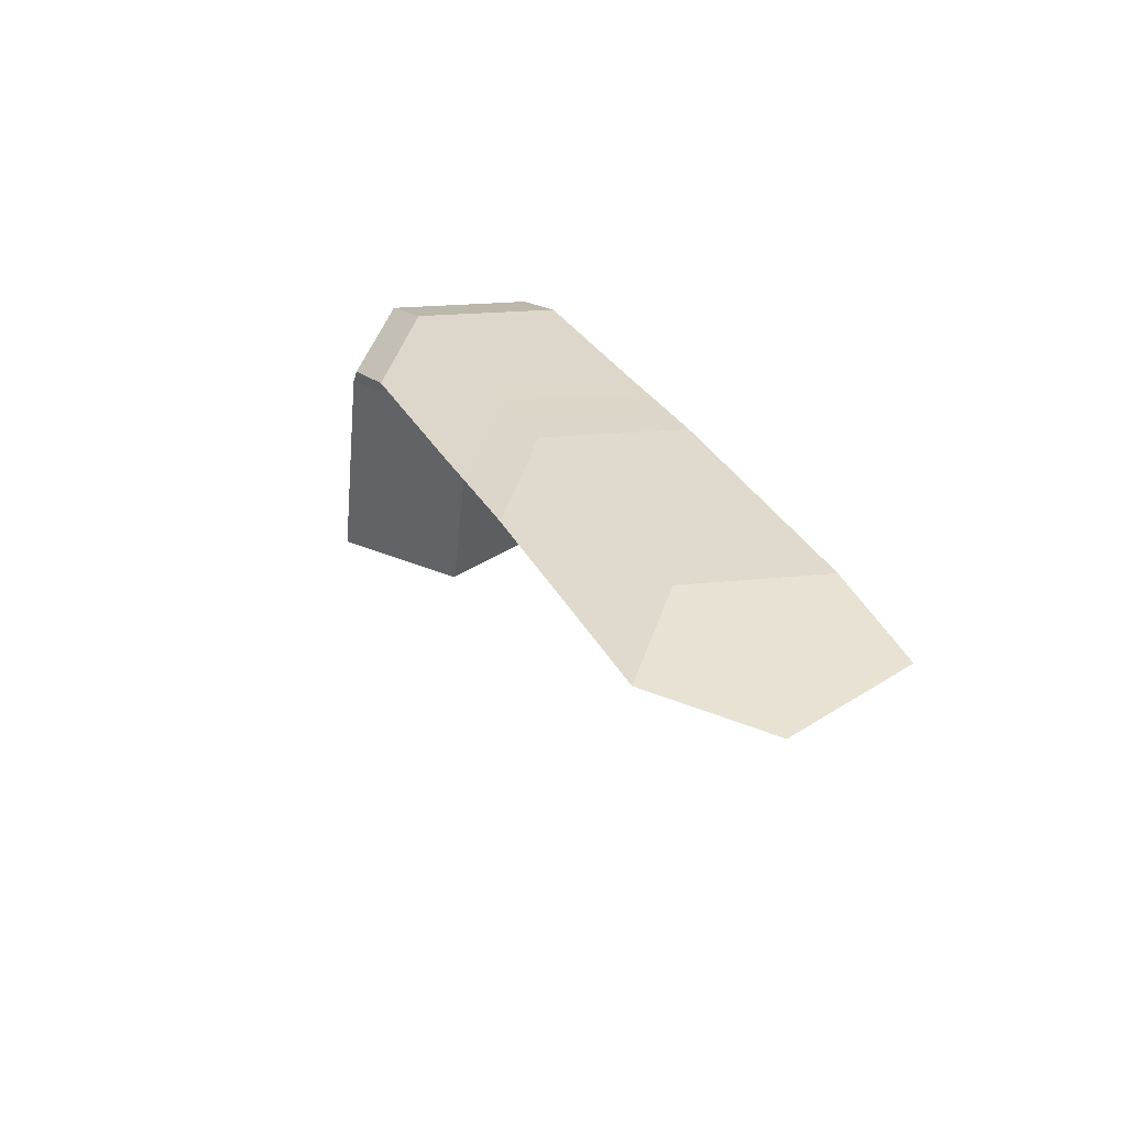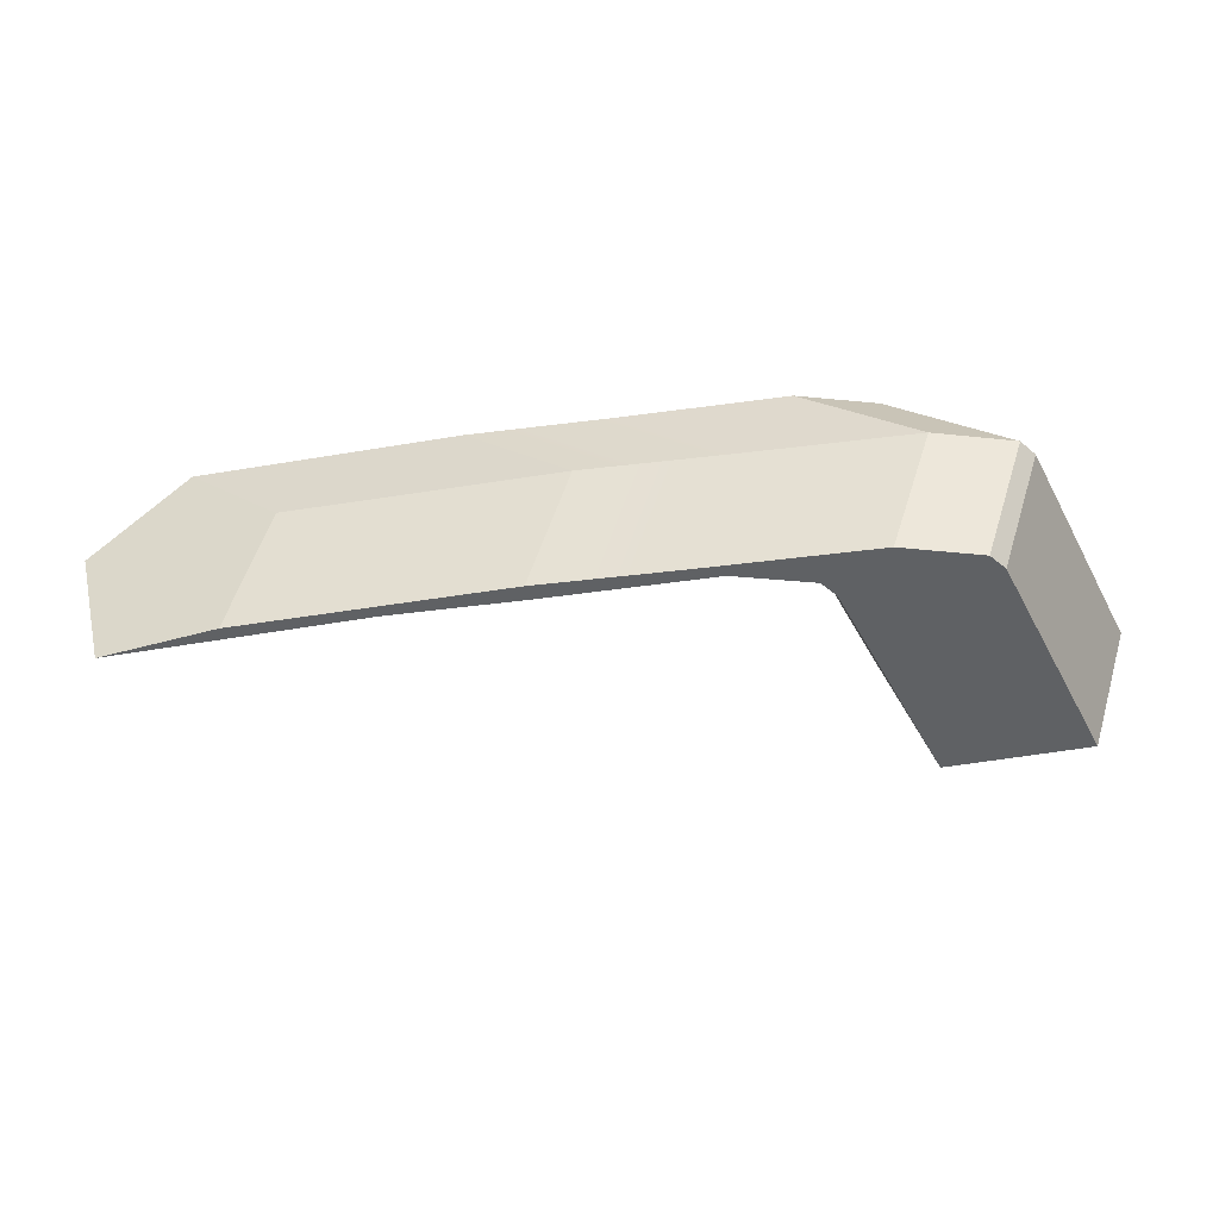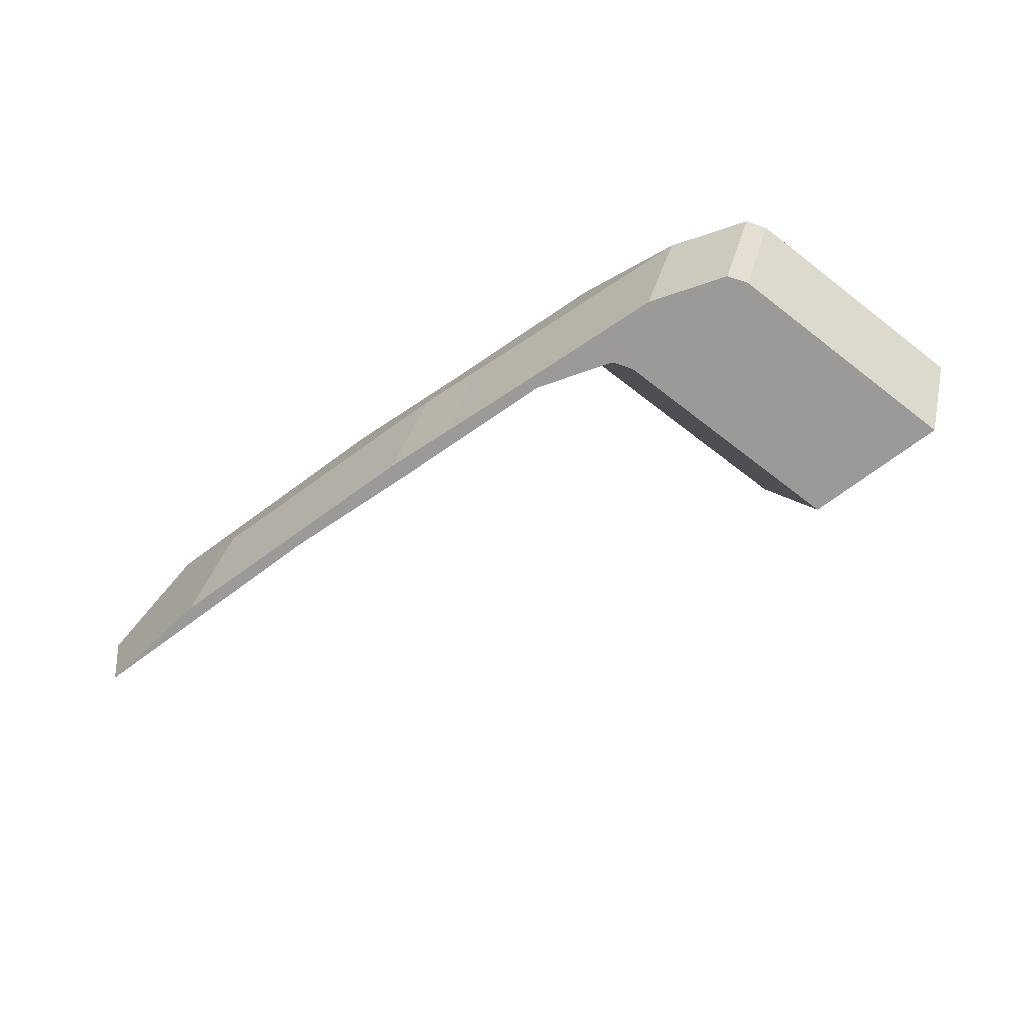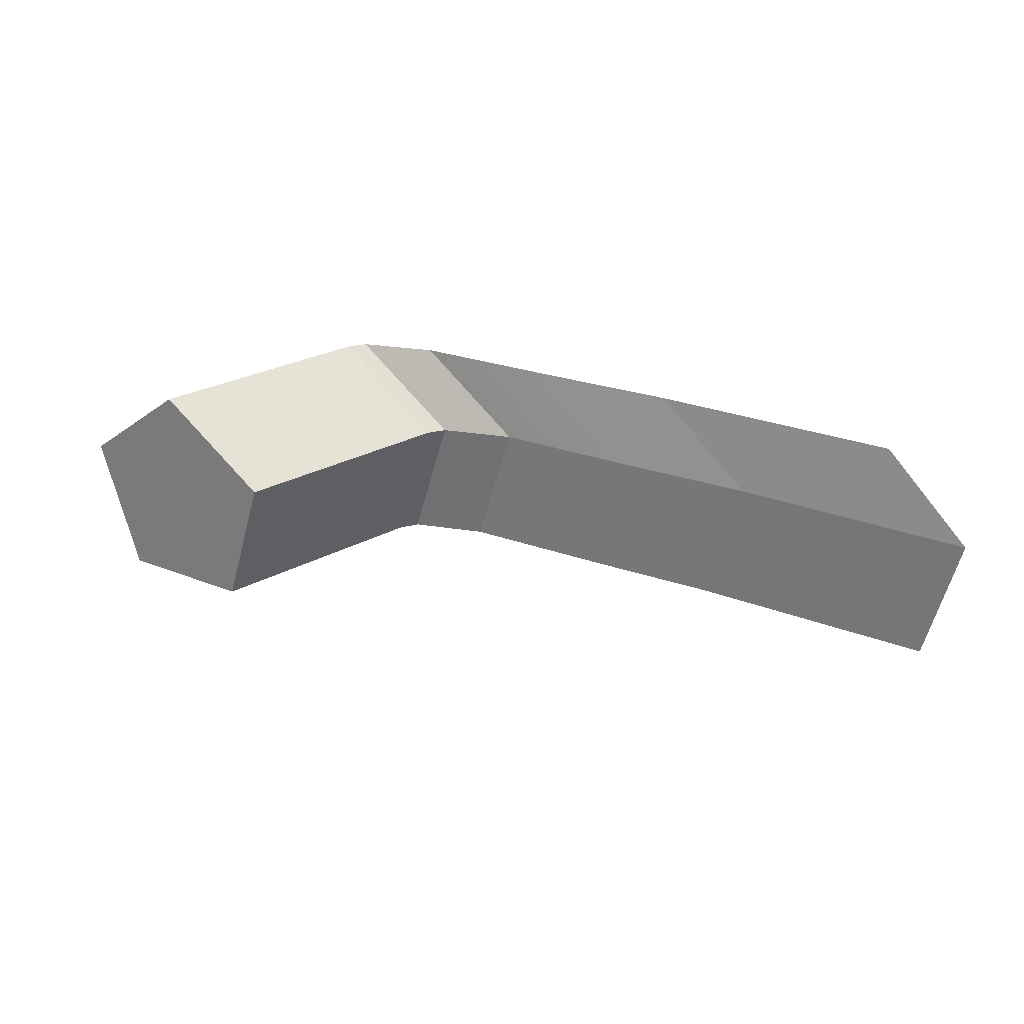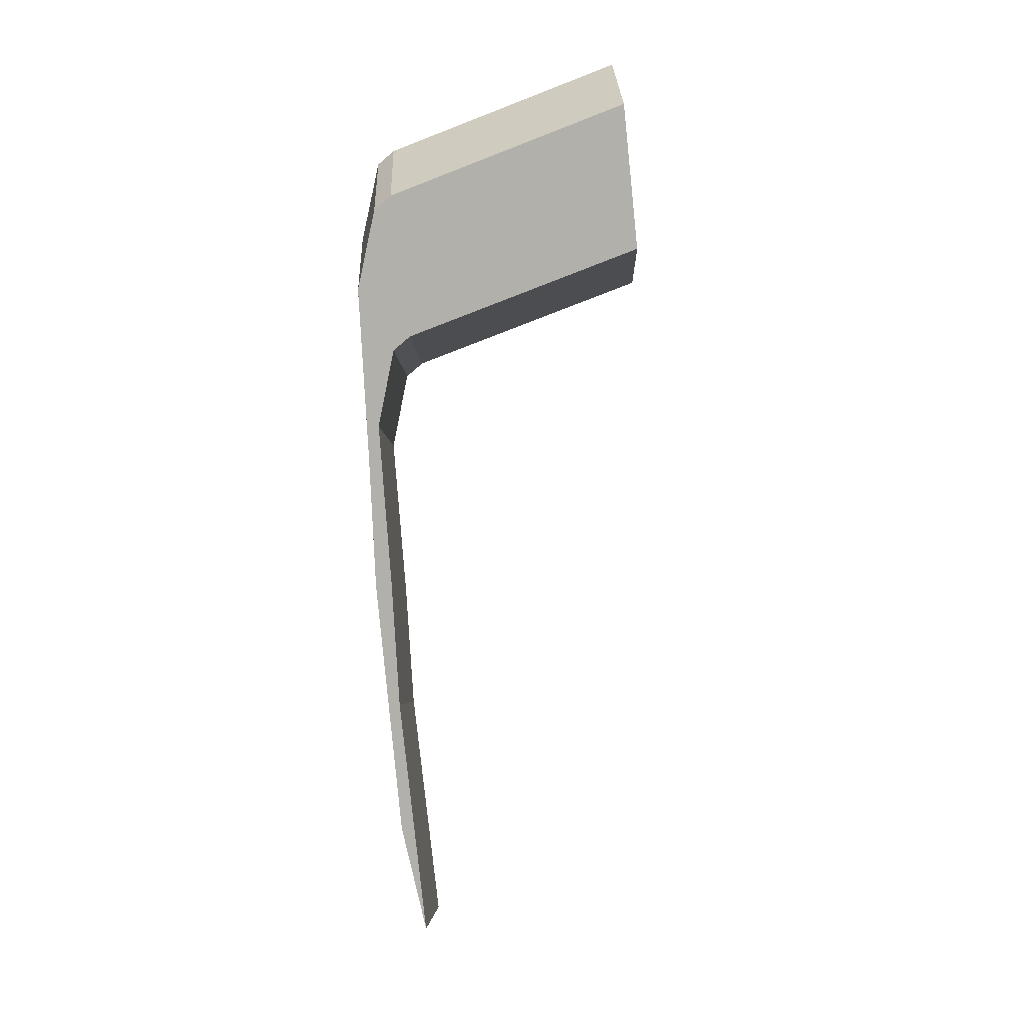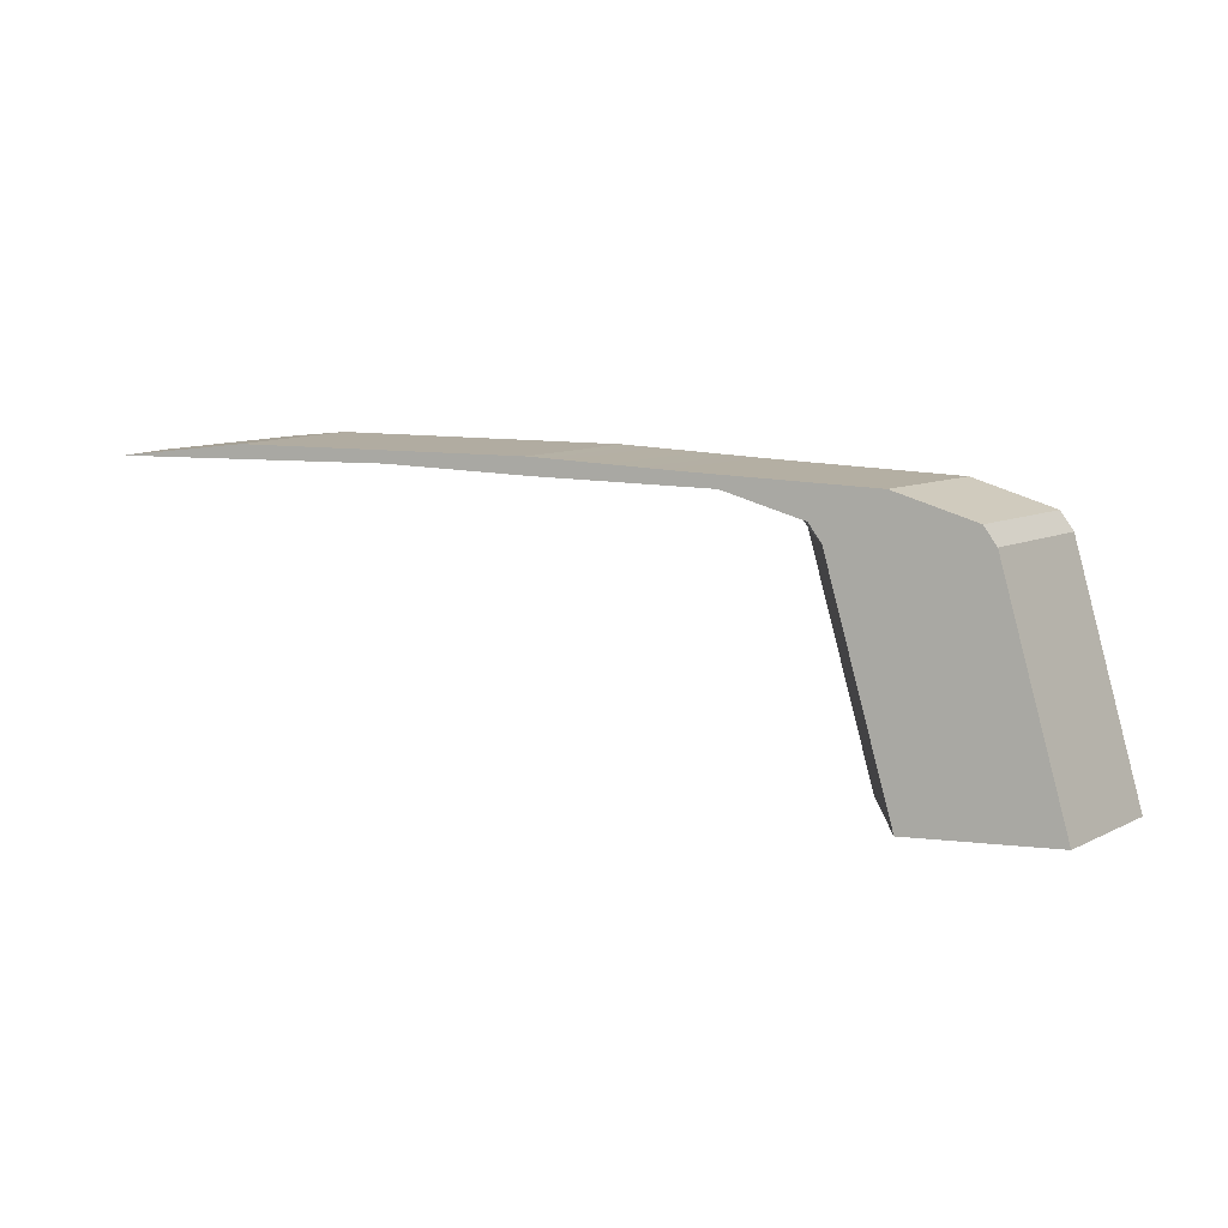
<metadata>
{"format":"obj","ext":"obj","renderer":"f3d","projection":"perspective","resolution":1024,"background":"white","views":[{"elev":34.4,"azim":-114.5,"up":"+Z"},{"elev":-45.5,"azim":11.9,"up":"+Y"},{"elev":-69.3,"azim":37.3,"up":"+Y"},{"elev":25.7,"azim":-147.1,"up":"+Y"},{"elev":-78.4,"azim":96.1,"up":"+Y"},{"elev":8.1,"azim":18.4,"up":"+Z"}]}
</metadata>
<code>
g Wire
v -0 0.01 -0.01
v 0.009511 0.00309 -0.01
v 0.004204 0.00309 0.009835
v -0.005253 0.01 0.009677
v 0.009511 0.00309 -0.01
v 0.005878 -0.00809 -0.01
v 0.0005918 -0.00809 0.009774
v 0.004204 0.00309 0.009835
v 0.005878 -0.00809 -0.01
v -0.005878 -0.00809 -0.01
v -0.0111 -0.00809 0.009579
v 0.0005918 -0.00809 0.009774
v -0.0004221 -0.00809 0.01126
v -0.01211 -0.00809 0.01106
v -0.006755 -0.00809 0.0134
v -0.01834 -0.00809 0.01308
v -0.02073 -0.00809 0.01422
v -0.03187 -0.00809 0.01363
v -0.03221 -0.00809 0.015
v -0.04293 -0.00809 0.01425
v -0.0543 -0.00809 0.01542
v -0.064 -0.00809 0.01438
v -0.005878 -0.00809 -0.01
v -0.009511 0.00309 -0.01
v -0.01471 0.00309 0.009518
v -0.0111 -0.00809 0.009579
v -0.009511 0.00309 -0.01
v -0 0.01 -0.01
v -0.005253 0.01 0.009677
v -0.01471 0.00309 0.009518
v 0.005878 -0.00809 -0.01
v 0.009511 0.00309 -0.01
v -0 0.01 -0.01
v -0.005878 -0.00809 -0.01
v -0.009511 0.00309 -0.01
v -0.006267 0.01 0.01116
v -0.01255 0.01 0.01324
v -0.02192 0.00309 0.01299
v -0.01572 0.00309 0.011
v -0.01471 0.00309 0.009518
v -0.01572 0.00309 0.011
v -0.01211 -0.00809 0.01106
v -0.0111 -0.00809 0.009579
v 0.0005918 -0.00809 0.009774
v -0.0004221 -0.00809 0.01126
v 0.00319 0.00309 0.01132
v 0.004204 0.00309 0.009835
v -0.005253 0.01 0.009677
v -0.006267 0.01 0.01116
v -0.01572 0.00309 0.011
v -0.01471 0.00309 0.009518
v 0.004204 0.00309 0.009835
v 0.00319 0.00309 0.01132
v -0.006267 0.01 0.01116
v -0.005253 0.01 0.009677
v -0.02192 0.00309 0.01299
v -0.03187 -0.00809 0.01363
v -0.01834 -0.00809 0.01308
v -0.03531 0.00309 0.01345
v -0.04293 -0.00809 0.01425
v -0.04624 0.00309 0.01401
v 0.00319 0.00309 0.01132
v -0.003176 0.00309 0.01349
v -0.01255 0.01 0.01324
v -0.006267 0.01 0.01116
v -0.01572 0.00309 0.011
v -0.02192 0.00309 0.01299
v -0.01834 -0.00809 0.01308
v -0.01211 -0.00809 0.01106
v -0.0004221 -0.00809 0.01126
v -0.006755 -0.00809 0.0134
v -0.003176 0.00309 0.01349
v 0.00319 0.00309 0.01132
v -0.0263 0.01 0.01392
v -0.03757 0.01 0.01462
v -0.04624 0.00309 0.01401
v -0.03531 0.00309 0.01345
v -0.01255 0.01 0.01324
v -0.02192 0.00309 0.01299
v -0.006755 -0.00809 0.0134
v -0.01729 0.00309 0.0144
v -0.003176 0.00309 0.01349
v -0.02073 -0.00809 0.01422
v -0.0289 0.00309 0.01523
v -0.03221 -0.00809 0.015
v -0.003176 0.00309 0.01349
v -0.0263 0.01 0.01392
v -0.01255 0.01 0.01324
v -0.01729 0.00309 0.0144
v -0.03757 0.01 0.01462
v -0.0289 0.00309 0.01523
v -0.04624 0.00309 0.01401
v -0.067 0.00309 0.01406
v -0.064 -0.00809 0.01438
v -0.04293 -0.00809 0.01425
v -0.05915 0.01 0.0149
v -0.0513 0.00309 0.01574
v -0.0543 -0.00809 0.01542
v -0.064 -0.00809 0.01438
v -0.067 0.00309 0.01406
v -0.03221 -0.00809 0.015
v -0.0543 -0.00809 0.01542
v -0.0513 0.00309 0.01574
v -0.0289 0.00309 0.01523
v -0.03757 0.01 0.01462
v -0.05915 0.01 0.0149
v -0.067 0.00309 0.01406
v -0.04624 0.00309 0.01401
v -0.0289 0.00309 0.01523
v -0.0513 0.00309 0.01574
v -0.05915 0.01 0.0149
v -0.03757 0.01 0.01462
g Wire_0
f 3 2 1
f 4 3 1
f 7 6 5
f 8 7 5
f 11 10 9
f 12 11 9
f 12 13 11
f 13 14 11
f 13 15 14
f 15 16 14
f 15 17 16
f 17 18 16
f 17 19 18
f 19 20 18
f 19 21 20
f 21 22 20
f 25 24 23
f 26 25 23
f 29 28 27
f 30 29 27
f 33 32 31
f 31 34 33
f 34 35 33
f 38 37 36
f 39 38 36
f 42 41 40
f 43 42 40
f 46 45 44
f 47 46 44
f 50 49 48
f 51 50 48
f 54 53 52
f 55 54 52
f 58 57 56
f 57 59 56
f 57 60 59
f 60 61 59
f 64 63 62
f 65 64 62
f 68 67 66
f 69 68 66
f 72 71 70
f 73 72 70
f 76 75 74
f 77 76 74
f 77 74 78
f 79 77 78
f 82 81 80
f 81 83 80
f 81 84 83
f 84 85 83
f 88 87 86
f 87 89 86
f 87 90 89
f 90 91 89
f 94 93 92
f 95 94 92
f 98 97 96
f 96 99 98
f 96 100 99
f 103 102 101
f 104 103 101
f 107 106 105
f 108 107 105
f 111 110 109
f 112 111 109

</code>
